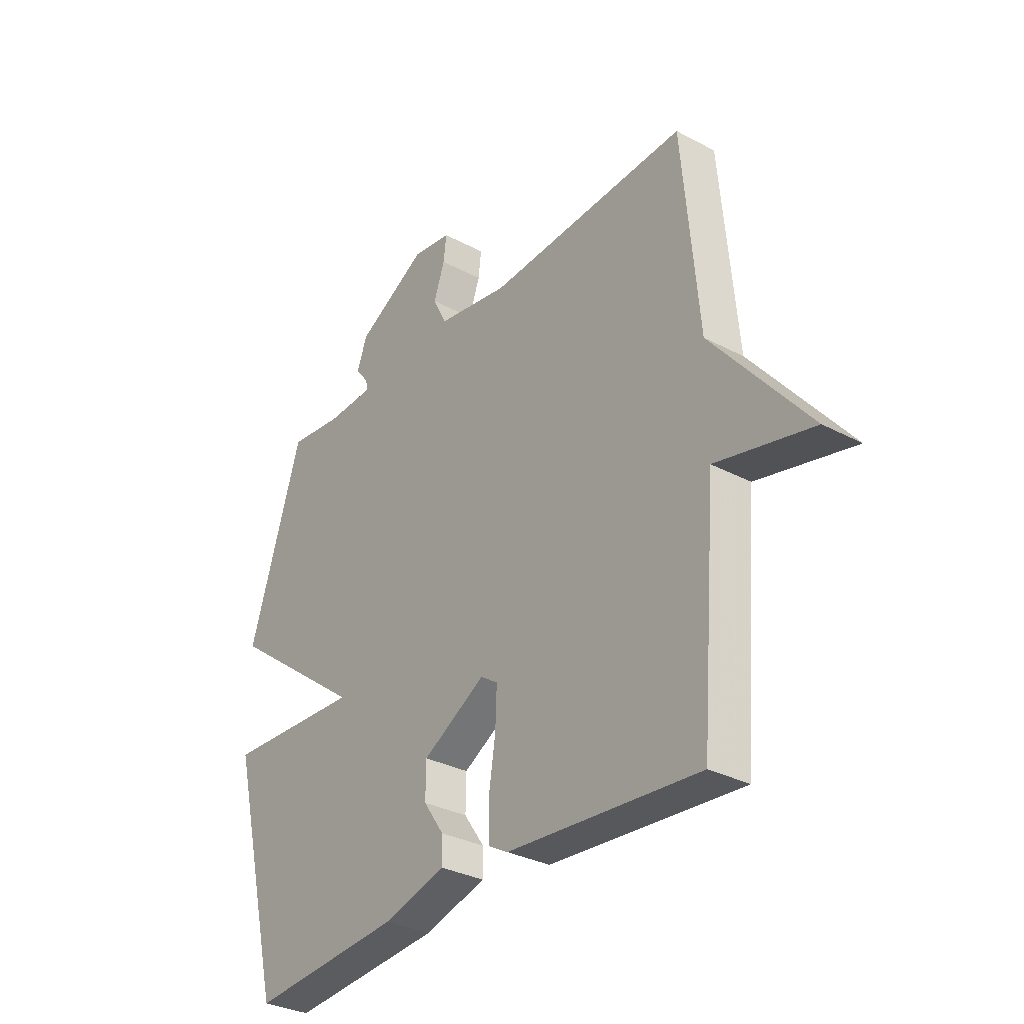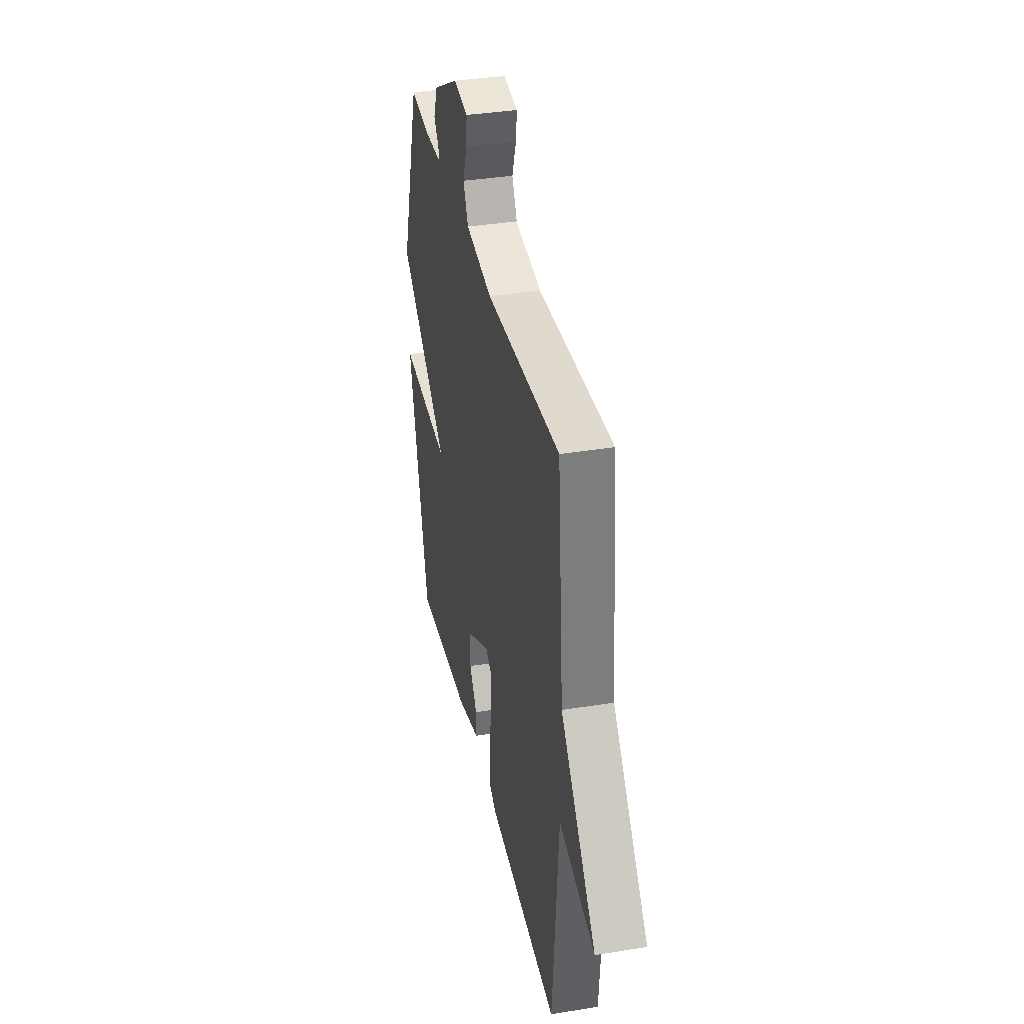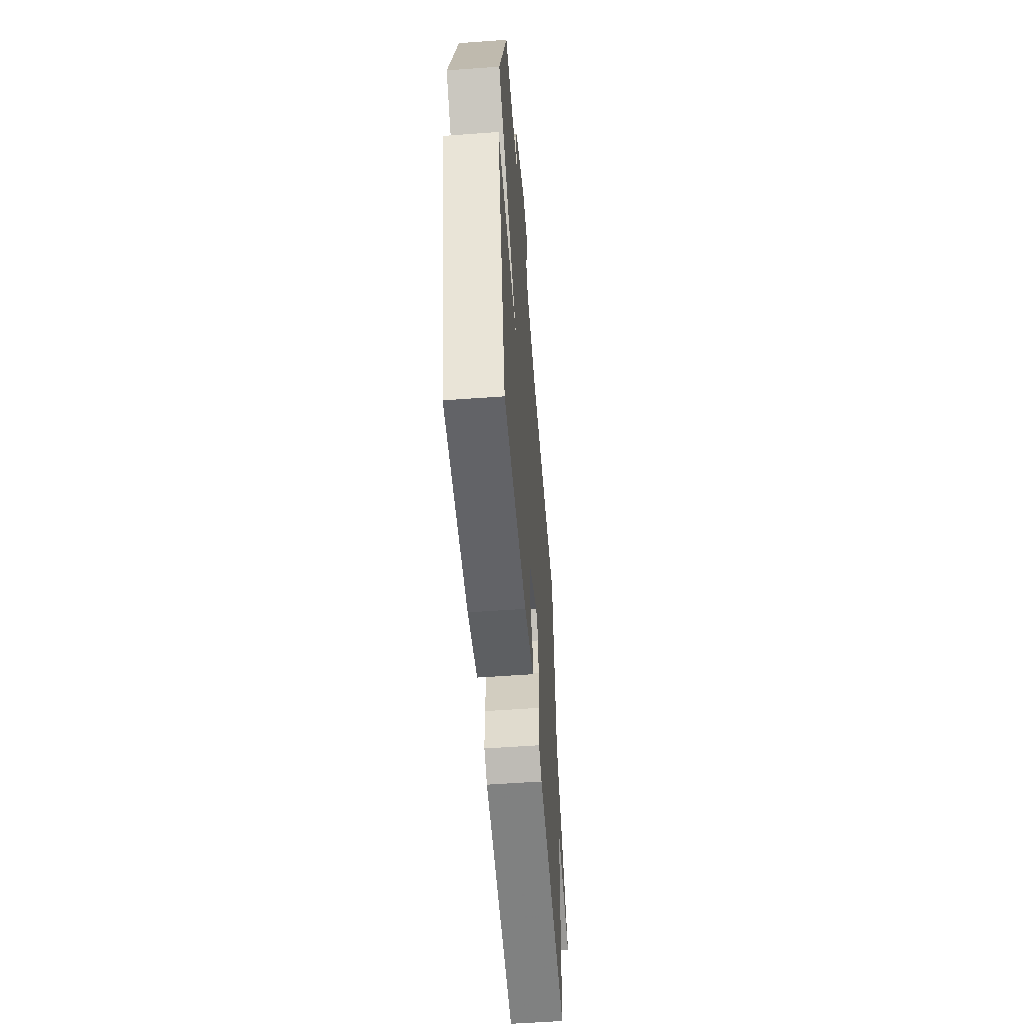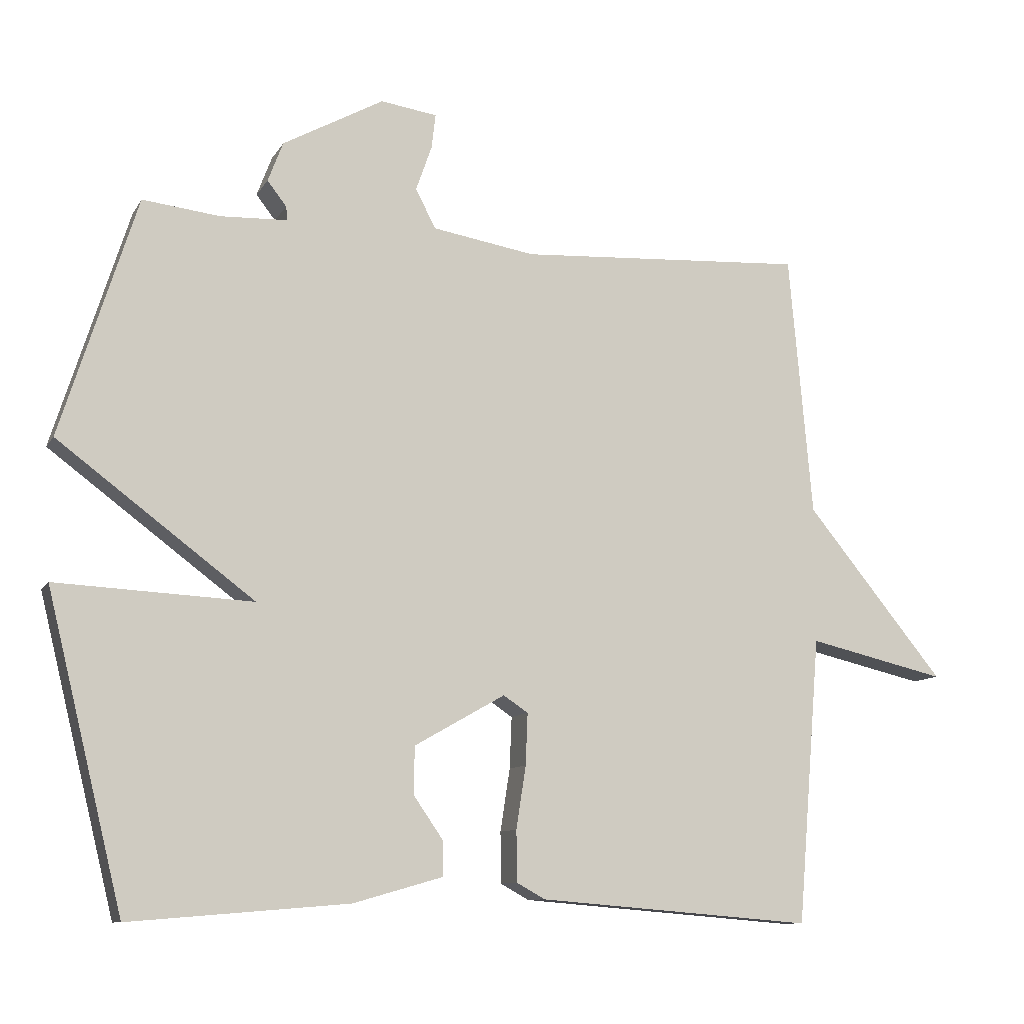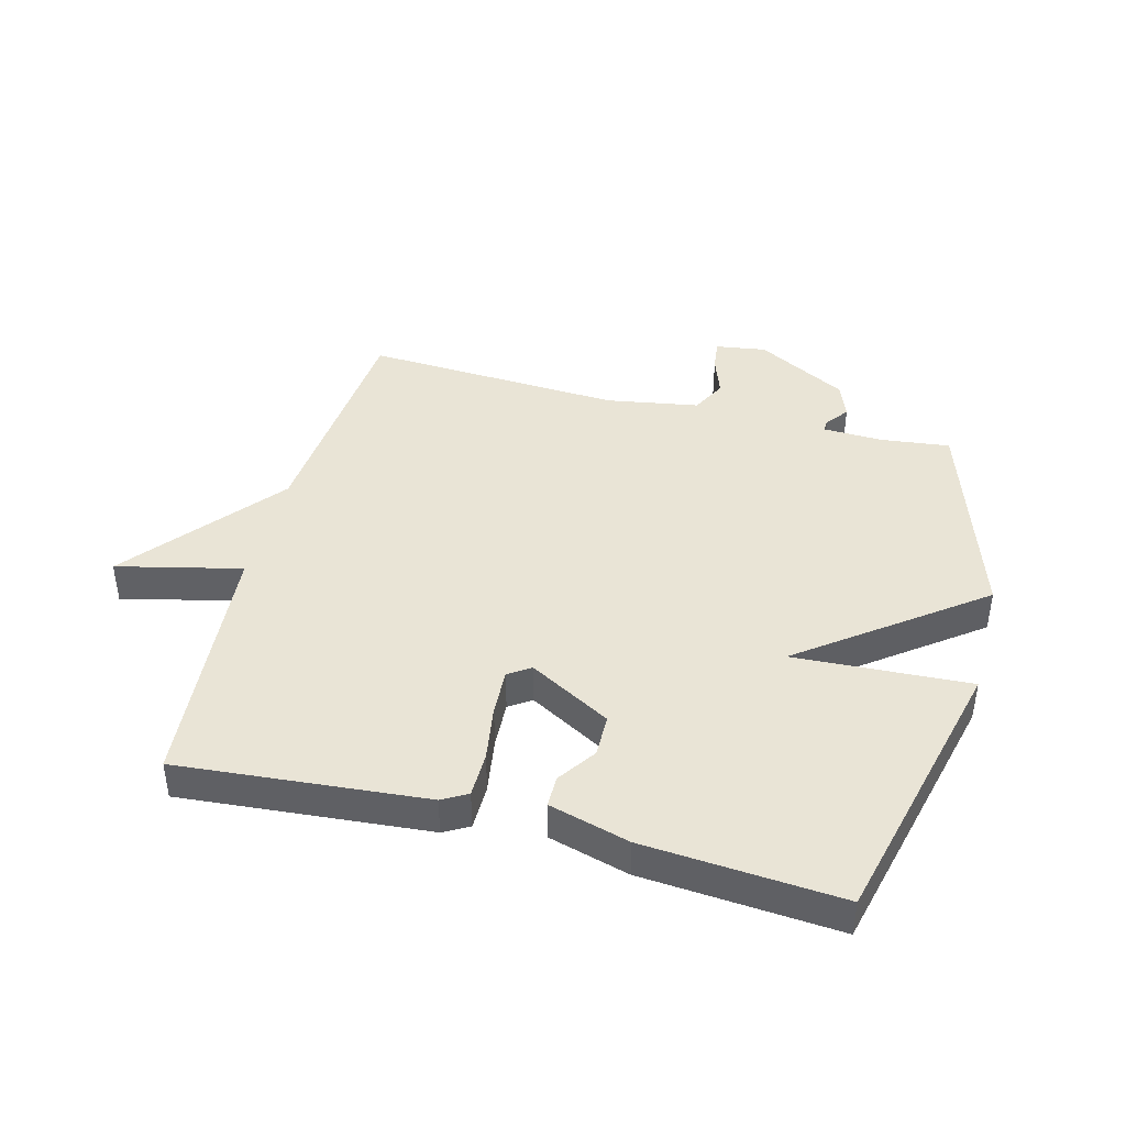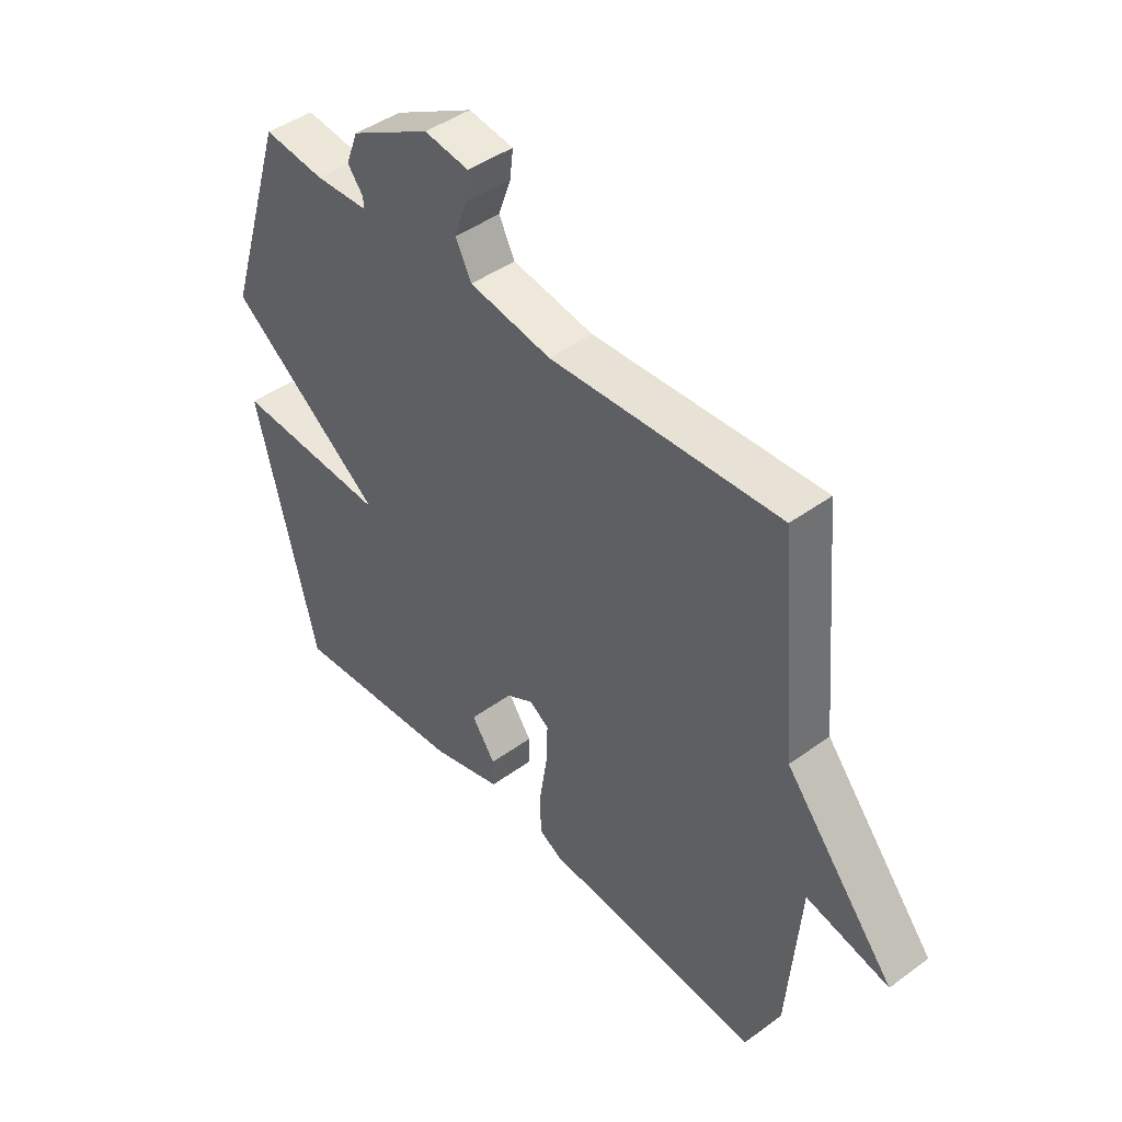
<metadata>
{"format":"obj","ext":"obj","renderer":"f3d","projection":"perspective","resolution":1024,"background":"white","views":[{"elev":-31.8,"azim":53.2,"up":"+Z"},{"elev":36.3,"azim":77.9,"up":"+Z"},{"elev":-55.6,"azim":-85.6,"up":"+Z"},{"elev":-10.1,"azim":-19.1,"up":"+Z"},{"elev":42.4,"azim":-165.5,"up":"+Y"},{"elev":44.3,"azim":49.6,"up":"+Z"}]}
</metadata>
<code>
v -0.5 0.07 -0.5
v -0.611 0.07 -0.048
v -0.325 0.07 -0.062
v -0.611 0.07 0.152
v -0.5 0.07 0.5
v -0.388 0.07 0.487
v -0.29 0.07 0.491
v -0.292 0.07 0.511
v -0.32 0.07 0.547
v -0.298 0.07 0.605
v -0.151 0.07 0.686
v -0.069 0.07 0.674
v -0.075 0.07 0.623
v -0.098 0.07 0.558
v -0.069 0.07 0.501
v 0.081 0.07 0.476
v 0.5 0.07 0.5
v 0.534 0.07 0.118
v 0.736 0.07 -0.129
v 0.534 0.07 -0.082
v 0.5 0.07 -0.5
v 0.099 0.07 -0.467
v 0.058 0.07 -0.444
v 0.057 0.07 -0.37
v 0.071 0.07 -0.279
v 0.074 0.07 -0.204
v 0.038 0.07 -0.18
v -0.094 0.07 -0.255
v -0.095 0.07 -0.324
v -0.052 0.07 -0.386
v -0.052 0.07 -0.437
v -0.182 0.07 -0.474
v -0.5 0 -0.5
v -0.611 0 -0.048
v -0.325 0 -0.062
v -0.611 0 0.152
v -0.5 0 0.5
v -0.388 0 0.487
v -0.29 0 0.491
v -0.292 0 0.511
v -0.32 0 0.547
v -0.298 0 0.605
v -0.151 0 0.686
v -0.069 0 0.674
v -0.075 0 0.623
v -0.098 0 0.558
v -0.069 0 0.501
v 0.081 0 0.476
v 0.5 0 0.5
v 0.534 0 0.118
v 0.736 0 -0.129
v 0.534 0 -0.082
v 0.5 0 -0.5
v 0.099 0 -0.467
v 0.058 0 -0.444
v 0.057 0 -0.37
v 0.071 0 -0.279
v 0.074 0 -0.204
v 0.038 0 -0.18
v -0.094 0 -0.255
v -0.095 0 -0.324
v -0.052 0 -0.386
v -0.052 0 -0.437
v -0.182 0 -0.474
f 1 2 3
f 32 1 3
f 31 32 3
f 30 31 3
f 29 30 3
f 28 29 3
f 27 28 3
f 23 24 25
f 22 23 25
f 21 22 25
f 20 21 25
f 20 25 26
f 18 19 20
f 20 26 27
f 18 20 27
f 17 18 27
f 16 17 27
f 12 13 14
f 11 12 14
f 10 11 14
f 9 10 14
f 8 9 14
f 7 8 14 15
f 4 5 6
f 3 4 6
f 27 3 6
f 27 6 7
f 7 15 16 27
f 35 34 33
f 35 33 64
f 35 64 63
f 35 63 62
f 35 62 61
f 35 61 60
f 35 60 59
f 57 56 55
f 57 55 54
f 57 54 53
f 57 53 52
f 58 57 52
f 52 51 50
f 59 58 52
f 59 52 50
f 59 50 49
f 59 49 48
f 46 45 44
f 46 44 43
f 46 43 42
f 46 42 41
f 46 41 40
f 47 46 40 39
f 38 37 36
f 38 36 35
f 38 35 59
f 39 38 59
f 59 48 47 39
f 1 33 34 2
f 2 34 35 3
f 3 35 36 4
f 4 36 37 5
f 5 37 38 6
f 6 38 39 7
f 7 39 40 8
f 8 40 41 9
f 9 41 42 10
f 10 42 43 11
f 11 43 44 12
f 12 44 45 13
f 13 45 46 14
f 14 46 47 15
f 15 47 48 16
f 16 48 49 17
f 17 49 50 18
f 18 50 51 19
f 19 51 52 20
f 20 52 53 21
f 21 53 54 22
f 22 54 55 23
f 23 55 56 24
f 24 56 57 25
f 25 57 58 26
f 26 58 59 27
f 27 59 60 28
f 28 60 61 29
f 29 61 62 30
f 30 62 63 31
f 31 63 64 32
f 32 64 33 1

</code>
